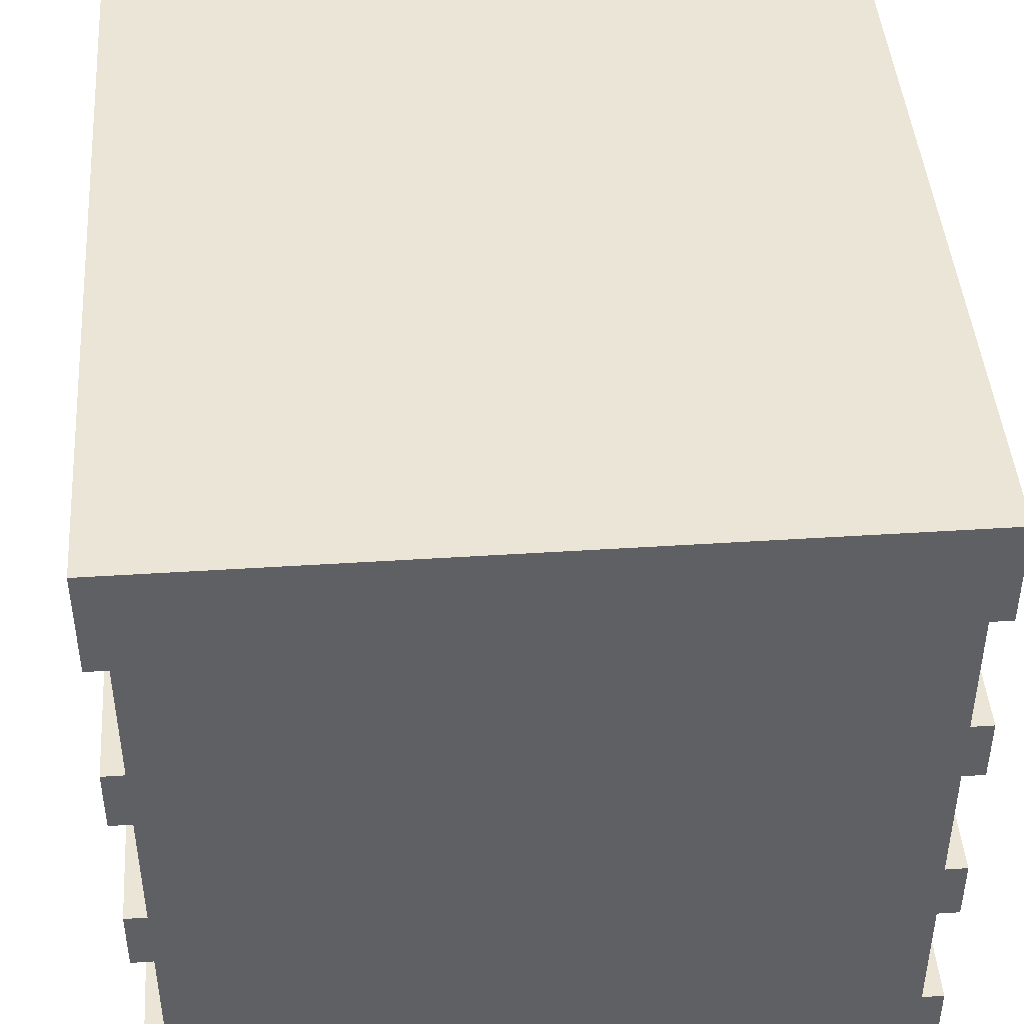
<metadata>
{"format":"obj","ext":"obj","renderer":"f3d","projection":"perspective","resolution":1024,"background":"white","views":[{"elev":44.4,"azim":-4.3,"up":"+Z"}]}
</metadata>
<code>
g greyclassical
v -35 0 50
v -35 0 45
v -35 0 39
v -35 0 36
v -35 0 30
v -35 0 27
v -35 0 21
v -35 0 15
v -35 1 16
v -35 1 15
v -35 7 16
v -35 7 15
v -35 29 45
v -35 29 39
v -35 29 36
v -35 29 30
v -35 29 27
v -35 29 21
v -35 33 16
v -35 33 15
v -35 41 50
v -35 41 16
v -34 0 45
v -34 0 39
v -34 0 36
v -34 0 30
v -34 0 27
v -34 0 21
v -34 29 45
v -34 29 39
v -34 29 36
v -34 29 30
v -34 29 27
v -34 29 21
v -30 18 15
v -30 18 14
v -30 25 15
v -30 25 14
v -29 16 15
v -29 16 14
v -29 18 15
v -29 18 14
v -29 25 15
v -29 25 14
v -29 27 15
v -29 27 14
v -29 33 16
v -29 33 15
v -29 34 16
v -29 34 15
v -28 14 15
v -28 14 14
v -28 16 15
v -28 16 14
v -28 27 15
v -28 27 14
v -28 29 15
v -28 29 14
v -27 13 15
v -27 13 14
v -27 14 15
v -27 14 14
v -27 29 15
v -27 29 14
v -27 30 15
v -27 30 14
v -26 12 15
v -26 12 14
v -26 13 15
v -26 13 14
v -26 30 15
v -26 30 14
v -26 31 15
v -26 31 14
v -25 11 15
v -25 11 14
v -25 12 15
v -25 12 14
v -25 31 15
v -25 31 14
v -25 32 15
v -25 32 14
v -23 10 15
v -23 10 14
v -23 11 15
v -23 11 14
v -23 32 15
v -23 32 14
v -23 33 15
v -23 33 14
v -21 9 15
v -21 9 14
v -21 10 15
v -21 10 14
v -21 33 15
v -21 33 14
v -21 34 15
v -21 34 14
v -14 11 16
v -14 11 14
v -14 12 16
v -14 12 14
v -14 31 16
v -14 31 14
v -14 32 16
v -14 32 14
v -12 12 16
v -12 12 14
v -12 13 16
v -12 13 14
v -12 30 16
v -12 30 14
v -12 31 16
v -12 31 14
v -11 13 16
v -11 13 14
v -11 14 16
v -11 14 14
v -11 29 16
v -11 29 14
v -11 30 16
v -11 30 14
v -10 14 16
v -10 14 14
v -10 15 16
v -10 15 14
v -10 28 16
v -10 28 14
v -10 29 16
v -10 29 14
v -9 15 16
v -9 15 14
v -9 16 16
v -9 16 14
v -9 27 16
v -9 27 14
v -9 28 16
v -9 28 14
v -8 16 16
v -8 16 14
v -8 18 16
v -8 18 14
v -8 25 16
v -8 25 14
v -8 27 16
v -8 27 14
v -7 18 16
v -7 18 14
v -7 25 16
v -7 25 14
v -28 18 16
v -28 18 14
v -28 25 16
v -28 25 14
v -27 16 16
v -27 16 14
v -27 18 16
v -27 18 14
v -27 25 16
v -27 25 14
v -27 27 16
v -27 27 14
v -26 15 16
v -26 15 14
v -26 16 16
v -26 16 14
v -26 27 16
v -26 27 14
v -26 28 16
v -26 28 14
v -25 14 16
v -25 14 14
v -25 15 16
v -25 15 14
v -25 28 16
v -25 28 14
v -25 29 16
v -25 29 14
v -24 13 16
v -24 13 14
v -24 14 16
v -24 14 14
v -24 29 16
v -24 29 14
v -24 30 16
v -24 30 14
v -23 12 16
v -23 12 14
v -23 13 16
v -23 13 14
v -23 30 16
v -23 30 14
v -23 31 16
v -23 31 14
v -21 11 16
v -21 11 14
v -21 12 16
v -21 12 14
v -21 31 16
v -21 31 14
v -21 32 16
v -21 32 14
v -14 9 15
v -14 9 14
v -14 10 15
v -14 10 14
v -14 33 15
v -14 33 14
v -14 34 15
v -14 34 14
v -12 10 15
v -12 10 14
v -12 11 15
v -12 11 14
v -12 32 15
v -12 32 14
v -12 33 15
v -12 33 14
v -10 11 15
v -10 11 14
v -10 12 15
v -10 12 14
v -10 31 15
v -10 31 14
v -10 32 15
v -10 32 14
v -9 12 15
v -9 12 14
v -9 13 15
v -9 13 14
v -9 30 15
v -9 30 14
v -9 31 15
v -9 31 14
v -8 13 15
v -8 13 14
v -8 14 15
v -8 14 14
v -8 29 15
v -8 29 14
v -8 30 15
v -8 30 14
v -7 14 15
v -7 14 14
v -7 16 15
v -7 16 14
v -7 27 15
v -7 27 14
v -7 29 15
v -7 29 14
v -6 16 15
v -6 16 14
v -6 18 15
v -6 18 14
v -6 25 15
v -6 25 14
v -6 27 15
v -6 27 14
v -6 33 16
v -6 33 15
v -6 34 16
v -6 34 15
v -5 18 15
v -5 18 14
v -5 25 15
v -5 25 14
v -1 0 45
v -1 0 39
v -1 0 36
v -1 0 30
v -1 0 27
v -1 0 21
v -1 29 45
v -1 29 39
v -1 29 36
v -1 29 30
v -1 29 27
v -1 29 21
v 0 0 50
v 0 0 45
v 0 0 39
v 0 0 36
v 0 0 30
v 0 0 27
v 0 0 21
v 0 0 15
v 0 1 16
v 0 1 15
v 0 7 16
v 0 7 15
v 0 29 45
v 0 29 39
v 0 29 36
v 0 29 30
v 0 29 27
v 0 29 21
v 0 33 16
v 0 33 15
v 0 41 50
v 0 41 16
v -35 0 50
v -35 41 50
v 0 0 50
v 0 41 50
v -35 0 39
v -35 29 39
v -34 0 39
v -34 29 39
v -1 0 39
v -1 29 39
v 0 0 39
v 0 29 39
v -35 0 30
v -35 29 30
v -34 0 30
v -34 29 30
v -1 0 30
v -1 29 30
v 0 0 30
v 0 29 30
v -35 0 21
v -35 29 21
v -34 0 21
v -34 29 21
v -1 0 21
v -1 29 21
v 0 0 21
v 0 29 21
v -35 0 45
v -35 29 45
v -34 0 45
v -34 29 45
v -1 0 45
v -1 29 45
v 0 0 45
v 0 29 45
v -35 0 36
v -35 29 36
v -34 0 36
v -34 29 36
v -1 0 36
v -1 29 36
v 0 0 36
v 0 29 36
v -35 0 27
v -35 29 27
v -34 0 27
v -34 29 27
v -1 0 27
v -1 29 27
v 0 0 27
v 0 29 27
v -35 1 16
v -35 7 16
v -35 33 16
v -35 41 16
v -33 35 16
v -33 40 16
v -29 33 16
v -29 34 16
v -28 18 16
v -28 25 16
v -27 16 16
v -27 18 16
v -27 25 16
v -27 27 16
v -26 15 16
v -26 16 16
v -26 27 16
v -26 28 16
v -25 14 16
v -25 15 16
v -25 28 16
v -25 29 16
v -24 13 16
v -24 14 16
v -24 29 16
v -24 30 16
v -23 12 16
v -23 13 16
v -23 30 16
v -23 31 16
v -21 11 16
v -21 12 16
v -21 31 16
v -21 32 16
v -20 35 16
v -20 40 16
v -18 36 16
v -18 39 16
v -17 35 16
v -17 36 16
v -17 39 16
v -17 40 16
v -14 11 16
v -14 12 16
v -14 31 16
v -14 32 16
v -14 35 16
v -14 36 16
v -14 39 16
v -14 40 16
v -13 36 16
v -13 39 16
v -12 12 16
v -12 13 16
v -12 30 16
v -12 31 16
v -11 13 16
v -11 14 16
v -11 29 16
v -11 30 16
v -11 36 16
v -11 37 16
v -10 14 16
v -10 15 16
v -10 28 16
v -10 29 16
v -9 15 16
v -9 16 16
v -9 27 16
v -9 28 16
v -9 39 16
v -9 40 16
v -8 16 16
v -8 18 16
v -8 25 16
v -8 27 16
v -7 18 16
v -7 25 16
v -6 33 16
v -6 34 16
v -4 39 16
v -4 40 16
v -2 36 16
v -2 37 16
v 0 1 16
v 0 7 16
v 0 33 16
v 0 41 16
v -35 0 15
v -35 1 15
v -35 7 15
v -35 33 15
v -30 18 15
v -30 25 15
v -29 16 15
v -29 18 15
v -29 25 15
v -29 27 15
v -29 33 15
v -29 34 15
v -28 14 15
v -28 16 15
v -28 27 15
v -28 29 15
v -27 13 15
v -27 14 15
v -27 29 15
v -27 30 15
v -26 12 15
v -26 13 15
v -26 30 15
v -26 31 15
v -25 11 15
v -25 12 15
v -25 31 15
v -25 32 15
v -23 10 15
v -23 11 15
v -23 32 15
v -23 33 15
v -21 9 15
v -21 10 15
v -21 33 15
v -21 34 15
v -14 9 15
v -14 10 15
v -14 33 15
v -14 34 15
v -12 10 15
v -12 11 15
v -12 32 15
v -12 33 15
v -10 11 15
v -10 12 15
v -10 31 15
v -10 32 15
v -9 12 15
v -9 13 15
v -9 30 15
v -9 31 15
v -8 13 15
v -8 14 15
v -8 29 15
v -8 30 15
v -7 14 15
v -7 16 15
v -7 27 15
v -7 29 15
v -6 16 15
v -6 18 15
v -6 25 15
v -6 27 15
v -6 33 15
v -6 34 15
v -5 18 15
v -5 25 15
v 0 0 15
v 0 1 15
v 0 7 15
v 0 33 15
v -30 18 14
v -30 25 14
v -29 16 14
v -29 18 14
v -29 25 14
v -29 27 14
v -28 14 14
v -28 16 14
v -28 18 14
v -28 25 14
v -28 27 14
v -28 29 14
v -27 13 14
v -27 14 14
v -27 16 14
v -27 18 14
v -27 25 14
v -27 27 14
v -27 29 14
v -27 30 14
v -26 12 14
v -26 13 14
v -26 15 14
v -26 16 14
v -26 27 14
v -26 28 14
v -26 30 14
v -26 31 14
v -25 11 14
v -25 12 14
v -25 14 14
v -25 15 14
v -25 28 14
v -25 29 14
v -25 31 14
v -25 32 14
v -24 13 14
v -24 14 14
v -24 29 14
v -24 30 14
v -23 10 14
v -23 11 14
v -23 12 14
v -23 13 14
v -23 30 14
v -23 31 14
v -23 32 14
v -23 33 14
v -21 9 14
v -21 10 14
v -21 11 14
v -21 12 14
v -21 31 14
v -21 32 14
v -21 33 14
v -21 34 14
v -14 9 14
v -14 10 14
v -14 11 14
v -14 12 14
v -14 31 14
v -14 32 14
v -14 33 14
v -14 34 14
v -12 10 14
v -12 11 14
v -12 12 14
v -12 13 14
v -12 30 14
v -12 31 14
v -12 32 14
v -12 33 14
v -11 13 14
v -11 14 14
v -11 29 14
v -11 30 14
v -10 11 14
v -10 12 14
v -10 14 14
v -10 15 14
v -10 28 14
v -10 29 14
v -10 31 14
v -10 32 14
v -9 12 14
v -9 13 14
v -9 15 14
v -9 16 14
v -9 27 14
v -9 28 14
v -9 30 14
v -9 31 14
v -8 13 14
v -8 14 14
v -8 16 14
v -8 18 14
v -8 25 14
v -8 27 14
v -8 29 14
v -8 30 14
v -7 14 14
v -7 16 14
v -7 18 14
v -7 25 14
v -7 27 14
v -7 29 14
v -6 16 14
v -6 18 14
v -6 25 14
v -6 27 14
v -5 18 14
v -5 25 14
v -35 0 50
v 0 0 50
v -35 0 45
v -34 0 45
v -1 0 45
v 0 0 45
v -35 0 39
v -34 0 39
v -1 0 39
v 0 0 39
v -35 0 36
v -34 0 36
v -1 0 36
v 0 0 36
v -35 0 30
v -34 0 30
v -1 0 30
v 0 0 30
v -35 0 27
v -34 0 27
v -1 0 27
v 0 0 27
v -35 0 21
v -34 0 21
v -1 0 21
v 0 0 21
v -35 0 15
v 0 0 15
v -35 7 16
v 0 7 16
v -35 7 15
v 0 7 15
v -21 9 15
v -14 9 15
v -21 9 14
v -14 9 14
v -23 10 15
v -21 10 15
v -14 10 15
v -12 10 15
v -23 10 14
v -21 10 14
v -14 10 14
v -12 10 14
v -25 11 15
v -23 11 15
v -12 11 15
v -10 11 15
v -25 11 14
v -23 11 14
v -12 11 14
v -10 11 14
v -26 12 15
v -25 12 15
v -10 12 15
v -9 12 15
v -26 12 14
v -25 12 14
v -10 12 14
v -9 12 14
v -27 13 15
v -26 13 15
v -9 13 15
v -8 13 15
v -27 13 14
v -26 13 14
v -9 13 14
v -8 13 14
v -28 14 15
v -27 14 15
v -8 14 15
v -7 14 15
v -28 14 14
v -27 14 14
v -8 14 14
v -7 14 14
v -29 16 15
v -28 16 15
v -7 16 15
v -6 16 15
v -29 16 14
v -28 16 14
v -7 16 14
v -6 16 14
v -30 18 15
v -29 18 15
v -6 18 15
v -5 18 15
v -30 18 14
v -29 18 14
v -6 18 14
v -5 18 14
v -28 25 16
v -27 25 16
v -8 25 16
v -7 25 16
v -28 25 14
v -27 25 14
v -8 25 14
v -7 25 14
v -27 27 16
v -26 27 16
v -9 27 16
v -8 27 16
v -27 27 14
v -26 27 14
v -9 27 14
v -8 27 14
v -26 28 16
v -25 28 16
v -10 28 16
v -9 28 16
v -26 28 14
v -25 28 14
v -10 28 14
v -9 28 14
v -35 29 45
v -34 29 45
v -1 29 45
v 0 29 45
v -35 29 39
v -34 29 39
v -1 29 39
v 0 29 39
v -35 29 36
v -34 29 36
v -1 29 36
v 0 29 36
v -35 29 30
v -34 29 30
v -1 29 30
v 0 29 30
v -35 29 27
v -34 29 27
v -1 29 27
v 0 29 27
v -35 29 21
v -34 29 21
v -1 29 21
v 0 29 21
v -25 29 16
v -24 29 16
v -11 29 16
v -10 29 16
v -25 29 14
v -24 29 14
v -11 29 14
v -10 29 14
v -24 30 16
v -23 30 16
v -12 30 16
v -11 30 16
v -24 30 14
v -23 30 14
v -12 30 14
v -11 30 14
v -23 31 16
v -21 31 16
v -14 31 16
v -12 31 16
v -23 31 14
v -21 31 14
v -14 31 14
v -12 31 14
v -21 32 16
v -14 32 16
v -21 32 14
v -14 32 14
v -35 1 16
v 0 1 16
v -35 1 15
v 0 1 15
v -21 11 16
v -14 11 16
v -21 11 14
v -14 11 14
v -23 12 16
v -21 12 16
v -14 12 16
v -12 12 16
v -23 12 14
v -21 12 14
v -14 12 14
v -12 12 14
v -24 13 16
v -23 13 16
v -12 13 16
v -11 13 16
v -24 13 14
v -23 13 14
v -12 13 14
v -11 13 14
v -25 14 16
v -24 14 16
v -11 14 16
v -10 14 16
v -25 14 14
v -24 14 14
v -11 14 14
v -10 14 14
v -26 15 16
v -25 15 16
v -10 15 16
v -9 15 16
v -26 15 14
v -25 15 14
v -10 15 14
v -9 15 14
v -27 16 16
v -26 16 16
v -9 16 16
v -8 16 16
v -27 16 14
v -26 16 14
v -9 16 14
v -8 16 14
v -28 18 16
v -27 18 16
v -8 18 16
v -7 18 16
v -28 18 14
v -27 18 14
v -8 18 14
v -7 18 14
v -30 25 15
v -29 25 15
v -6 25 15
v -5 25 15
v -30 25 14
v -29 25 14
v -6 25 14
v -5 25 14
v -29 27 15
v -28 27 15
v -7 27 15
v -6 27 15
v -29 27 14
v -28 27 14
v -7 27 14
v -6 27 14
v -28 29 15
v -27 29 15
v -8 29 15
v -7 29 15
v -28 29 14
v -27 29 14
v -8 29 14
v -7 29 14
v -27 30 15
v -26 30 15
v -9 30 15
v -8 30 15
v -27 30 14
v -26 30 14
v -9 30 14
v -8 30 14
v -26 31 15
v -25 31 15
v -10 31 15
v -9 31 15
v -26 31 14
v -25 31 14
v -10 31 14
v -9 31 14
v -25 32 15
v -23 32 15
v -12 32 15
v -10 32 15
v -25 32 14
v -23 32 14
v -12 32 14
v -10 32 14
v -35 33 16
v -29 33 16
v -6 33 16
v 0 33 16
v -35 33 15
v -29 33 15
v -23 33 15
v -21 33 15
v -14 33 15
v -12 33 15
v -6 33 15
v 0 33 15
v -23 33 14
v -21 33 14
v -14 33 14
v -12 33 14
v -29 34 16
v -6 34 16
v -29 34 15
v -21 34 15
v -14 34 15
v -6 34 15
v -21 34 14
v -14 34 14
v -35 41 50
v 0 41 50
v -35 41 16
v 0 41 16
f 9 8 7
f 10 8 9
f 11 9 7
f 13 2 1
f 14 4 3
f 15 4 14
f 16 6 5
f 17 6 16
f 18 12 11
f 18 11 7
f 19 17 16
f 19 18 17
f 19 12 18
f 19 15 14
f 19 16 15
f 19 14 13
f 20 12 19
f 21 13 1
f 21 19 13
f 22 19 21
f 29 24 23
f 30 24 29
f 31 26 25
f 32 26 31
f 33 28 27
f 34 28 33
f 37 36 35
f 38 36 37
f 41 40 39
f 42 40 41
f 45 44 43
f 46 44 45
f 49 48 47
f 50 48 49
f 53 52 51
f 54 52 53
f 57 56 55
f 58 56 57
f 61 60 59
f 62 60 61
f 65 64 63
f 66 64 65
f 69 68 67
f 70 68 69
f 73 72 71
f 74 72 73
f 77 76 75
f 78 76 77
f 81 80 79
f 82 80 81
f 85 84 83
f 86 84 85
f 89 88 87
f 90 88 89
f 93 92 91
f 94 92 93
f 97 96 95
f 98 96 97
f 101 100 99
f 102 100 101
f 105 104 103
f 106 104 105
f 109 108 107
f 110 108 109
f 113 112 111
f 114 112 113
f 117 116 115
f 118 116 117
f 121 120 119
f 122 120 121
f 125 124 123
f 126 124 125
f 129 128 127
f 130 128 129
f 133 132 131
f 134 132 133
f 137 136 135
f 138 136 137
f 141 140 139
f 142 140 141
f 145 144 143
f 146 144 145
f 149 148 147
f 150 148 149
f 151 152 153
f 153 152 154
f 155 156 157
f 157 156 158
f 159 160 161
f 161 160 162
f 163 164 165
f 165 164 166
f 167 168 169
f 169 168 170
f 171 172 173
f 173 172 174
f 175 176 177
f 177 176 178
f 179 180 181
f 181 180 182
f 183 184 185
f 185 184 186
f 187 188 189
f 189 188 190
f 191 192 193
f 193 192 194
f 195 196 197
f 197 196 198
f 199 200 201
f 201 200 202
f 203 204 205
f 205 204 206
f 207 208 209
f 209 208 210
f 211 212 213
f 213 212 214
f 215 216 217
f 217 216 218
f 219 220 221
f 221 220 222
f 223 224 225
f 225 224 226
f 227 228 229
f 229 228 230
f 231 232 233
f 233 232 234
f 235 236 237
f 237 236 238
f 239 240 241
f 241 240 242
f 243 244 245
f 245 244 246
f 247 248 249
f 249 248 250
f 251 252 253
f 253 252 254
f 255 256 257
f 257 256 258
f 259 260 261
f 261 260 262
f 263 264 265
f 265 264 266
f 267 268 273
f 273 268 274
f 269 270 275
f 275 270 276
f 271 272 277
f 277 272 278
f 285 286 287
f 287 286 288
f 285 287 289
f 279 280 291
f 281 282 292
f 292 282 293
f 283 284 294
f 294 284 295
f 289 290 296
f 285 289 296
f 294 295 297
f 295 296 297
f 296 290 297
f 292 293 297
f 293 294 297
f 291 292 297
f 297 290 298
f 279 291 299
f 291 297 299
f 299 297 300
f 303 302 301
f 304 302 303
f 307 306 305
f 308 306 307
f 311 310 309
f 312 310 311
f 315 314 313
f 316 314 315
f 319 318 317
f 320 318 319
f 323 322 321
f 324 322 323
f 327 326 325
f 328 326 327
f 329 330 331
f 331 330 332
f 333 334 335
f 335 334 336
f 337 338 339
f 339 338 340
f 341 342 343
f 343 342 344
f 345 346 347
f 347 346 348
f 349 350 351
f 351 350 352
f 355 356 357
f 357 356 358
f 355 357 359
f 359 357 360
f 361 362 364
f 364 362 365
f 363 364 368
f 365 366 368
f 364 365 368
f 368 366 369
f 367 368 372
f 369 370 372
f 368 369 372
f 372 370 373
f 371 372 376
f 373 374 376
f 372 373 376
f 376 374 377
f 375 376 380
f 377 378 380
f 376 377 380
f 380 378 381
f 379 380 384
f 381 382 384
f 380 381 384
f 384 382 385
f 357 358 387
f 360 357 387
f 358 356 388
f 387 358 388
f 387 388 389
f 389 388 390
f 360 387 391
f 387 389 391
f 389 390 392
f 391 389 392
f 390 388 393
f 392 390 393
f 388 356 394
f 393 388 394
f 385 386 395
f 384 385 395
f 383 384 395
f 395 386 396
f 396 386 397
f 397 386 398
f 391 392 399
f 393 394 399
f 360 391 399
f 392 393 399
f 399 394 400
f 400 394 401
f 394 356 402
f 401 394 402
f 400 401 403
f 399 400 403
f 401 402 404
f 403 401 404
f 396 397 405
f 405 397 406
f 406 397 407
f 407 397 408
f 406 407 409
f 409 407 410
f 410 407 411
f 411 407 412
f 399 403 413
f 403 404 413
f 413 404 414
f 410 411 415
f 415 411 416
f 416 411 417
f 417 411 418
f 416 417 419
f 419 417 420
f 420 417 421
f 421 417 422
f 414 404 423
f 404 402 423
f 402 356 424
f 423 402 424
f 420 421 425
f 425 421 426
f 426 421 427
f 427 421 428
f 426 427 429
f 429 427 430
f 360 399 432
f 399 413 432
f 414 423 433
f 423 424 433
f 424 356 434
f 433 424 434
f 431 432 435
f 432 413 435
f 413 414 435
f 414 433 436
f 435 414 436
f 433 434 436
f 353 354 437
f 437 354 438
f 431 435 439
f 435 436 439
f 436 434 440
f 439 436 440
f 434 356 440
f 443 444 445
f 445 444 446
f 443 445 447
f 447 445 448
f 446 444 449
f 449 444 450
f 450 444 451
f 443 447 453
f 453 447 454
f 451 452 455
f 450 451 455
f 455 452 456
f 443 453 457
f 457 453 458
f 456 452 459
f 459 452 460
f 443 457 461
f 461 457 462
f 460 452 463
f 463 452 464
f 443 461 465
f 465 461 466
f 464 452 467
f 467 452 468
f 443 465 469
f 469 465 470
f 468 452 471
f 471 452 472
f 443 469 473
f 473 469 474
f 472 452 475
f 475 452 476
f 443 473 477
f 477 478 481
f 479 480 484
f 481 482 485
f 483 484 488
f 485 486 489
f 487 488 492
f 489 490 493
f 491 492 496
f 493 494 497
f 495 496 500
f 497 498 501
f 499 500 504
f 484 480 505
f 488 484 505
f 504 500 505
f 492 488 505
f 496 492 505
f 500 496 505
f 505 480 506
f 501 502 507
f 503 504 508
f 504 505 508
f 441 442 509
f 509 442 510
f 507 508 511
f 443 477 511
f 477 481 511
f 501 507 511
f 481 485 511
f 493 497 511
f 485 489 511
f 497 501 511
f 489 493 511
f 508 505 512
f 511 508 512
f 513 514 516
f 516 514 517
f 515 516 520
f 517 518 520
f 516 517 520
f 520 518 521
f 521 518 522
f 522 518 523
f 519 520 526
f 520 521 526
f 526 521 527
f 527 521 528
f 522 523 529
f 523 524 529
f 529 524 530
f 530 524 531
f 526 527 534
f 525 526 534
f 534 527 535
f 535 527 536
f 531 532 537
f 530 531 537
f 537 532 538
f 538 532 539
f 534 535 542
f 533 534 542
f 542 535 543
f 543 535 544
f 539 540 545
f 538 539 545
f 545 540 546
f 546 540 547
f 542 543 549
f 541 542 549
f 549 543 550
f 547 548 551
f 546 547 551
f 551 548 552
f 541 549 554
f 554 549 555
f 555 549 556
f 552 548 557
f 557 548 558
f 558 548 559
f 553 554 562
f 554 555 562
f 562 555 563
f 563 555 564
f 559 560 565
f 558 559 565
f 565 560 566
f 566 560 567
f 562 563 569
f 561 562 569
f 569 563 570
f 570 563 571
f 567 568 574
f 566 567 574
f 574 568 575
f 575 568 576
f 571 572 577
f 570 571 577
f 577 572 578
f 578 572 579
f 574 575 582
f 573 574 582
f 582 575 583
f 583 575 584
f 579 580 585
f 578 579 585
f 582 583 588
f 581 582 588
f 585 586 589
f 578 585 589
f 589 586 590
f 590 586 591
f 587 588 594
f 588 583 595
f 594 588 595
f 595 583 596
f 591 592 597
f 590 591 597
f 597 592 598
f 598 592 599
f 593 594 602
f 594 595 602
f 602 595 603
f 603 595 604
f 599 600 605
f 598 599 605
f 605 600 606
f 606 600 607
f 602 603 610
f 601 602 610
f 610 603 611
f 611 603 612
f 607 608 613
f 606 607 613
f 613 608 614
f 614 608 615
f 610 611 616
f 609 610 616
f 616 611 617
f 617 611 618
f 614 615 619
f 616 617 619
f 615 616 619
f 619 617 620
f 620 617 621
f 621 617 622
f 620 621 623
f 623 621 624
f 627 626 625
f 628 626 627
f 629 626 628
f 630 626 629
f 632 629 628
f 633 629 632
f 635 632 631
f 635 634 633
f 635 633 632
f 636 634 635
f 637 634 636
f 638 634 637
f 640 637 636
f 641 637 640
f 643 640 639
f 643 642 641
f 643 641 640
f 644 642 643
f 645 642 644
f 646 642 645
f 648 645 644
f 649 645 648
f 651 648 647
f 651 650 649
f 651 649 648
f 652 650 651
f 655 654 653
f 656 654 655
f 659 658 657
f 660 658 659
f 665 662 661
f 666 662 665
f 667 664 663
f 668 664 667
f 673 670 669
f 674 670 673
f 675 672 671
f 676 672 675
f 681 678 677
f 682 678 681
f 683 680 679
f 684 680 683
f 689 686 685
f 690 686 689
f 691 688 687
f 692 688 691
f 697 694 693
f 698 694 697
f 699 696 695
f 700 696 699
f 705 702 701
f 706 702 705
f 707 704 703
f 708 704 707
f 713 710 709
f 714 710 713
f 715 712 711
f 716 712 715
f 721 718 717
f 722 718 721
f 723 720 719
f 724 720 723
f 729 726 725
f 730 726 729
f 731 728 727
f 732 728 731
f 737 734 733
f 738 734 737
f 739 736 735
f 740 736 739
f 745 742 741
f 746 742 745
f 747 744 743
f 748 744 747
f 753 750 749
f 754 750 753
f 755 752 751
f 756 752 755
f 761 758 757
f 762 758 761
f 763 760 759
f 764 760 763
f 769 766 765
f 770 766 769
f 771 768 767
f 772 768 771
f 777 774 773
f 778 774 777
f 779 776 775
f 780 776 779
f 785 782 781
f 786 782 785
f 787 784 783
f 788 784 787
f 791 790 789
f 792 790 791
f 793 794 795
f 795 794 796
f 797 798 799
f 799 798 800
f 801 802 805
f 805 802 806
f 803 804 807
f 807 804 808
f 809 810 813
f 813 810 814
f 811 812 815
f 815 812 816
f 817 818 821
f 821 818 822
f 819 820 823
f 823 820 824
f 825 826 829
f 829 826 830
f 827 828 831
f 831 828 832
f 833 834 837
f 837 834 838
f 835 836 839
f 839 836 840
f 841 842 845
f 845 842 846
f 843 844 847
f 847 844 848
f 849 850 853
f 853 850 854
f 851 852 855
f 855 852 856
f 857 858 861
f 861 858 862
f 859 860 863
f 863 860 864
f 865 866 869
f 869 866 870
f 867 868 871
f 871 868 872
f 873 874 877
f 877 874 878
f 875 876 879
f 879 876 880
f 881 882 885
f 885 882 886
f 883 884 887
f 887 884 888
f 889 890 893
f 893 890 894
f 891 892 895
f 895 892 896
f 897 898 901
f 901 898 902
f 899 900 907
f 907 900 908
f 903 904 909
f 909 904 910
f 905 906 911
f 911 906 912
f 913 914 915
f 915 914 916
f 916 914 917
f 917 914 918
f 916 917 919
f 919 917 920
f 921 922 923
f 923 922 924

</code>
